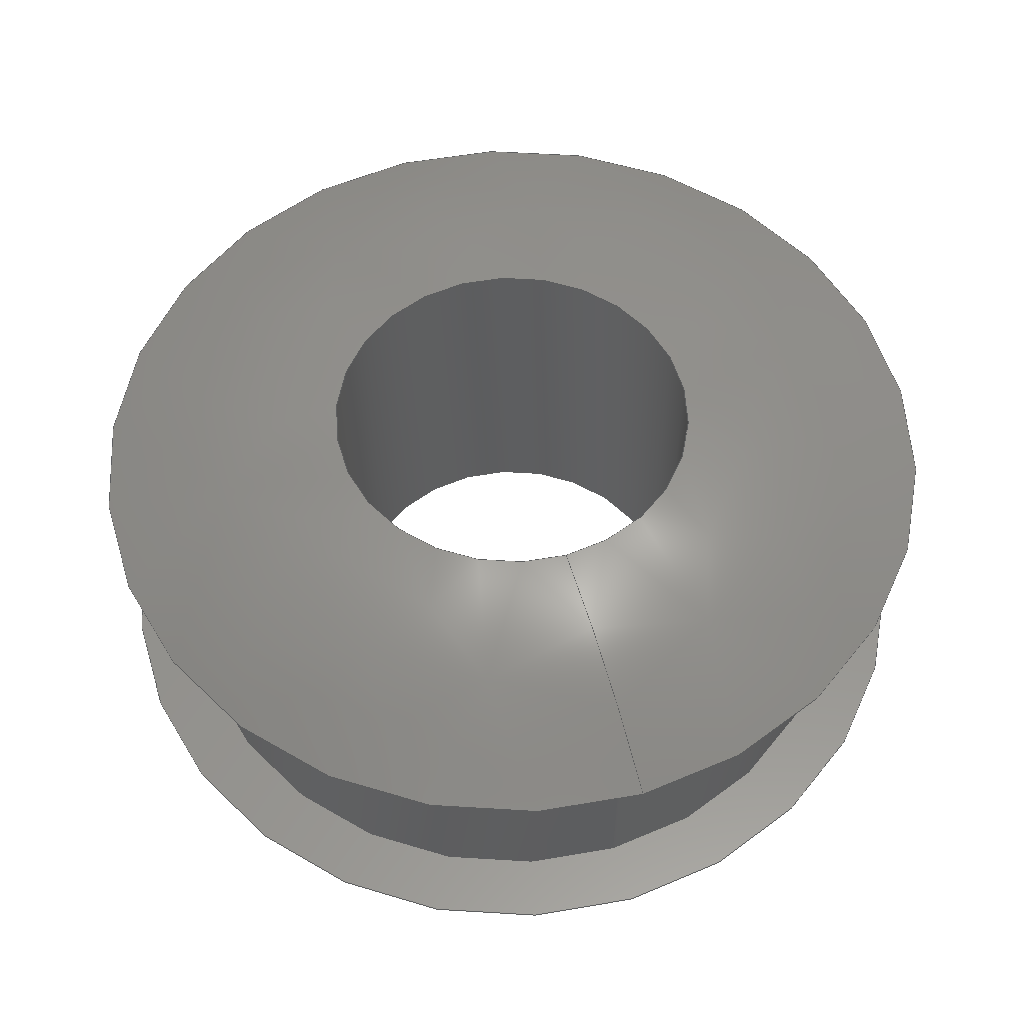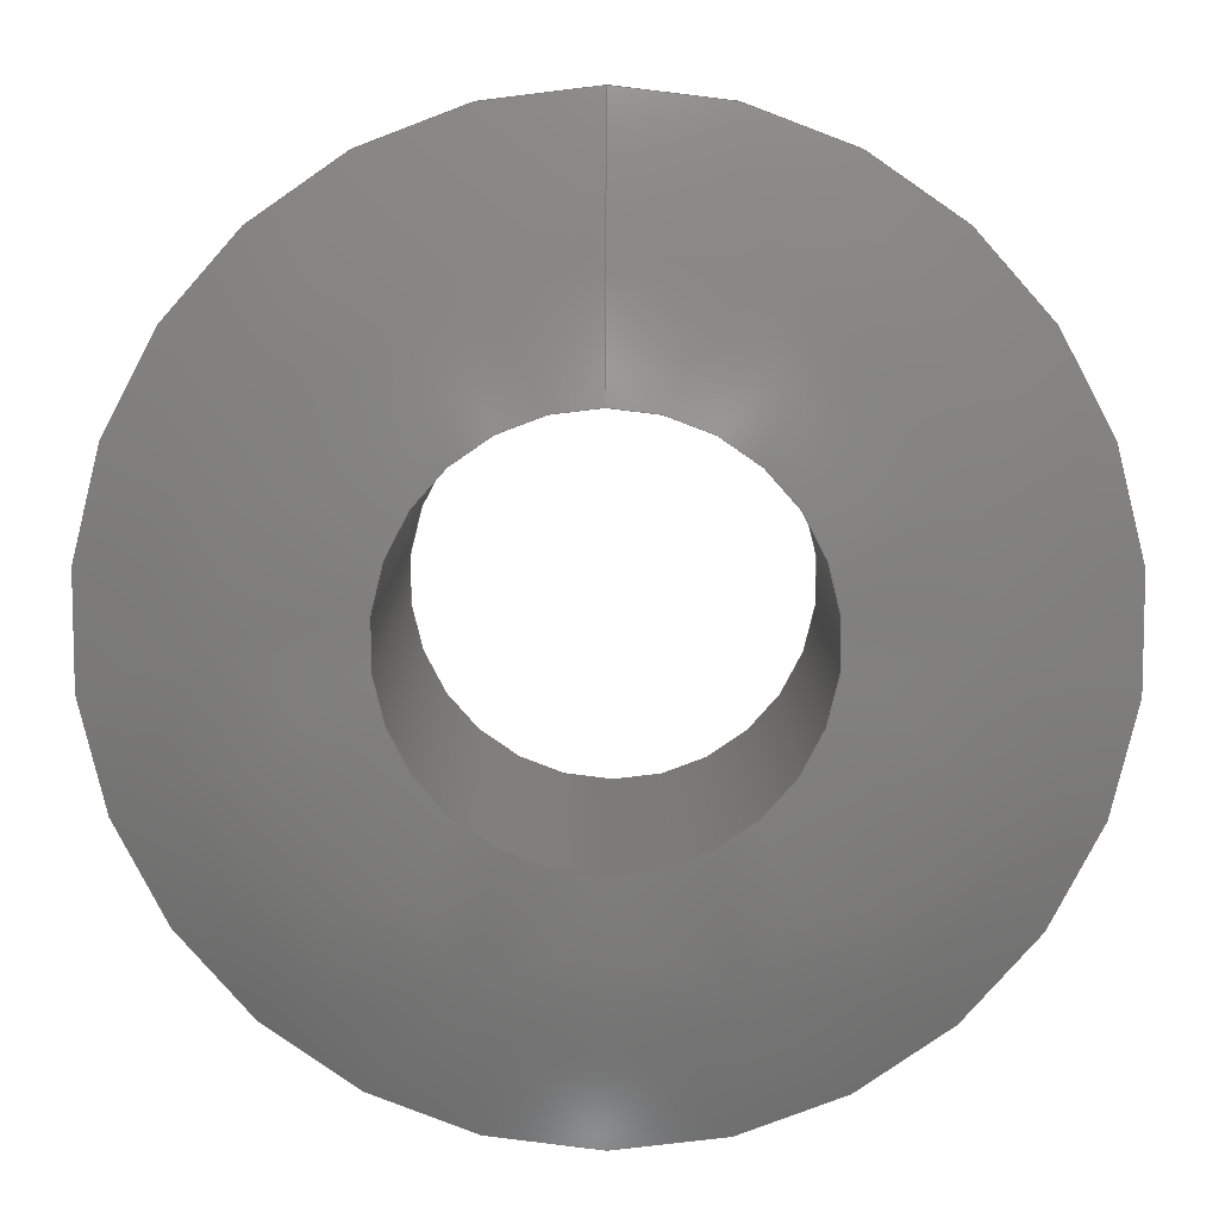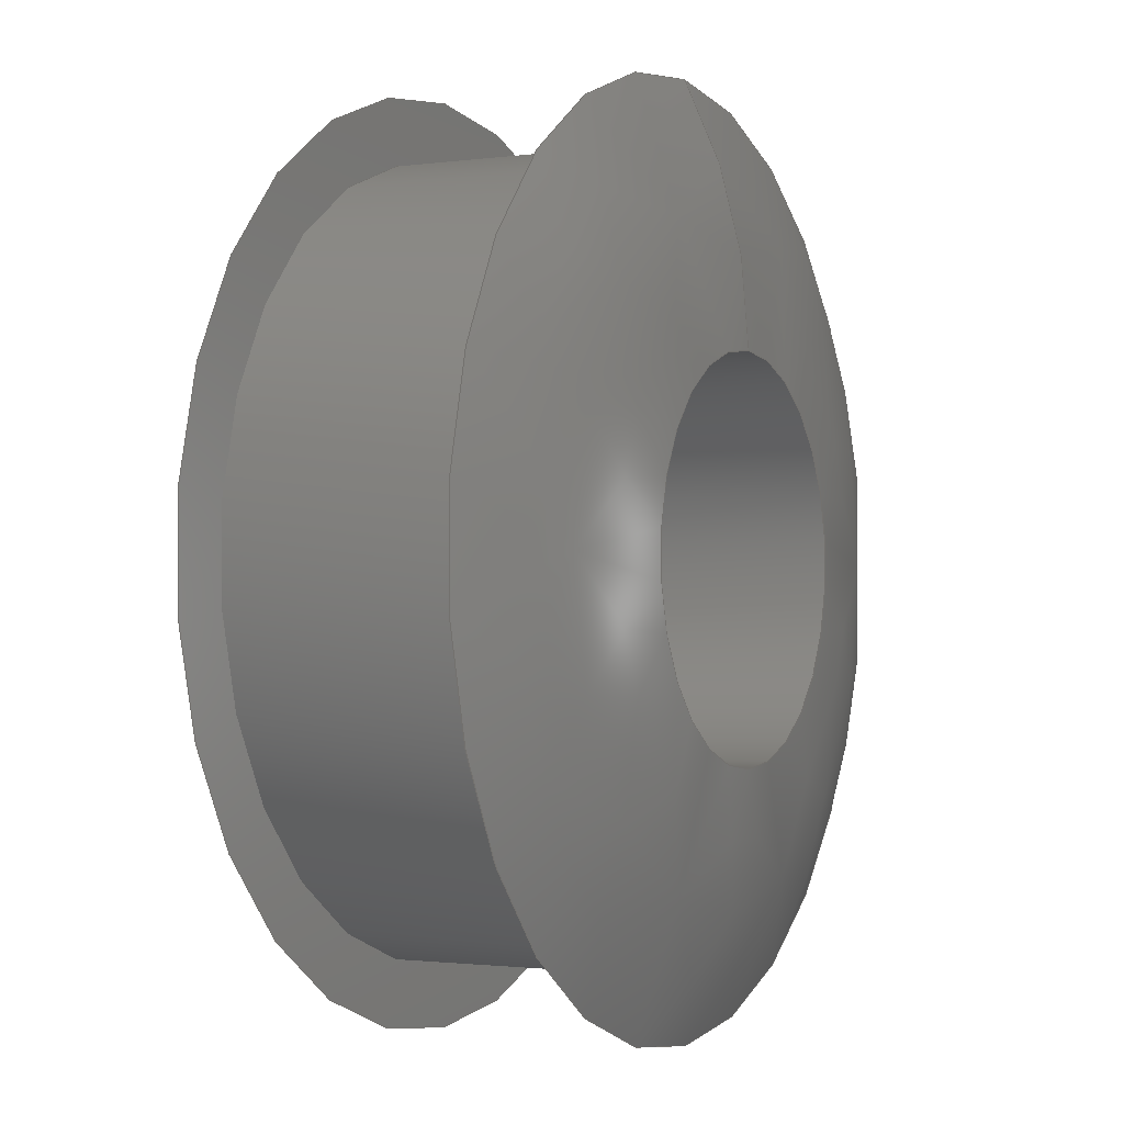
<metadata>
{"format":"step","ext":"stp","renderer":"f3d","projection":"perspective","resolution":1024,"background":"white","views":[{"elev":56.1,"azim":-17.1,"up":"+Y"},{"elev":8.5,"azim":1.0,"up":"+Z"},{"elev":-1.5,"azim":117.0,"up":"+Z"}]}
</metadata>
<code>
ISO-10303-21;
DATA;
#1=MECHANICAL_DESIGN_GEOMETRIC_PRESENTATION_REPRESENTATION('',(#4),#274);
#2=SHAPE_REPRESENTATION_RELATIONSHIP('SRR','None',#284,#3);
#3=ADVANCED_BREP_SHAPE_REPRESENTATION('',(#5),#273);
#4=STYLED_ITEM('',(#293),#5);
#5=MANIFOLD_SOLID_BREP('Body1',#112);
#6=(
BOUNDED_SURFACE()
B_SPLINE_SURFACE(2,2,((#200,#201,#202,#203,#204,#205,#206,#207,#208),(#209,
#210,#211,#212,#213,#214,#215,#216,#217),(#218,#219,#220,#221,#222,#223,
#224,#225,#226)),.UNSPECIFIED.,.F.,.T.,.F.)
B_SPLINE_SURFACE_WITH_KNOTS((3,3),(3,2,2,2,3),(1.081,1.571),
(-3.142,-1.571,0,1.571,3.142),
 .UNSPECIFIED.)
GEOMETRIC_REPRESENTATION_ITEM()
RATIONAL_B_SPLINE_SURFACE(((1,0.7071,1,0.7071,1,
0.7071,1,0.7071,1),(0.9701,0.686,
0.9701,0.686,0.9701,0.686,
0.9701,0.686,0.9701),(1,0.7071,
1,0.7071,1,0.7071,1,0.7071,1)))
REPRESENTATION_ITEM('')
SURFACE()
);
#7=(
BOUNDED_SURFACE()
B_SPLINE_SURFACE(2,2,((#238,#239,#240,#241,#242,#243,#244,#245,#246),(#247,
#248,#249,#250,#251,#252,#253,#254,#255),(#256,#257,#258,#259,#260,#261,
#262,#263,#264)),.UNSPECIFIED.,.F.,.T.,.F.)
B_SPLINE_SURFACE_WITH_KNOTS((3,3),(3,2,2,2,3),(-1.571,-1.081),
(-3.142,-1.571,0,1.571,3.142),
 .UNSPECIFIED.)
GEOMETRIC_REPRESENTATION_ITEM()
RATIONAL_B_SPLINE_SURFACE(((1,0.7071,1,0.7071,1,
0.7071,1,0.7071,1),(0.9701,0.686,
0.9701,0.686,0.9701,0.686,
0.9701,0.686,0.9701),(1,0.7071,
1,0.7071,1,0.7071,1,0.7071,1)))
REPRESENTATION_ITEM('')
SURFACE()
);
#8=FACE_BOUND('',#20,.T.);
#9=FACE_BOUND('',#25,.T.);
#10=PLANE('',#131);
#11=PLANE('',#143);
#12=FACE_OUTER_BOUND('',#18,.T.);
#13=FACE_OUTER_BOUND('',#19,.T.);
#14=FACE_OUTER_BOUND('',#21,.T.);
#15=FACE_OUTER_BOUND('',#22,.T.);
#16=FACE_OUTER_BOUND('',#23,.T.);
#17=FACE_OUTER_BOUND('',#24,.T.);
#18=EDGE_LOOP('',(#72,#73,#74,#75,#76,#77));
#19=EDGE_LOOP('',(#78,#79));
#20=EDGE_LOOP('',(#80,#81));
#21=EDGE_LOOP('',(#82,#83,#84,#85,#86,#87));
#22=EDGE_LOOP('',(#88,#89,#90,#91,#92,#93));
#23=EDGE_LOOP('',(#94,#95,#96,#97,#98,#99));
#24=EDGE_LOOP('',(#100,#101));
#25=EDGE_LOOP('',(#102,#103));
#26=LINE('',#191,#28);
#27=LINE('',#234,#29);
#28=VECTOR('',#152,0.1875);
#29=VECTOR('',#171,0.09375);
#30=CIRCLE('',#127,0.1875);
#31=CIRCLE('',#128,0.1875);
#32=CIRCLE('',#129,0.1875);
#33=CIRCLE('',#130,0.1875);
#34=CIRCLE('',#132,0.2188);
#35=CIRCLE('',#133,0.2188);
#36=CIRCLE('',#134,0.09375);
#37=CIRCLE('',#135,0.09375);
#38=CIRCLE('',#136,0.2656);
#39=CIRCLE('',#138,0.09375);
#40=CIRCLE('',#139,0.09375);
#41=CIRCLE('',#140,0.2188);
#42=CIRCLE('',#141,0.2188);
#43=CIRCLE('',#142,0.2656);
#44=VERTEX_POINT('',#186);
#45=VERTEX_POINT('',#187);
#46=VERTEX_POINT('',#190);
#47=VERTEX_POINT('',#192);
#48=VERTEX_POINT('',#196);
#49=VERTEX_POINT('',#197);
#50=VERTEX_POINT('',#227);
#51=VERTEX_POINT('',#228);
#52=VERTEX_POINT('',#233);
#53=VERTEX_POINT('',#235);
#54=VERTEX_POINT('',#265);
#55=VERTEX_POINT('',#266);
#56=EDGE_CURVE('',#44,#45,#30,.T.);
#57=EDGE_CURVE('',#45,#44,#31,.T.);
#58=EDGE_CURVE('',#45,#46,#26,.T.);
#59=EDGE_CURVE('',#46,#47,#32,.T.);
#60=EDGE_CURVE('',#47,#46,#33,.T.);
#61=EDGE_CURVE('',#48,#49,#34,.T.);
#62=EDGE_CURVE('',#49,#48,#35,.T.);
#63=EDGE_CURVE('',#50,#51,#36,.T.);
#64=EDGE_CURVE('',#51,#50,#37,.T.);
#65=EDGE_CURVE('',#51,#49,#38,.T.);
#66=EDGE_CURVE('',#51,#52,#27,.T.);
#67=EDGE_CURVE('',#53,#52,#39,.T.);
#68=EDGE_CURVE('',#52,#53,#40,.T.);
#69=EDGE_CURVE('',#54,#55,#41,.T.);
#70=EDGE_CURVE('',#55,#54,#42,.T.);
#71=EDGE_CURVE('',#55,#52,#43,.T.);
#72=ORIENTED_EDGE('',*,*,#56,.F.);
#73=ORIENTED_EDGE('',*,*,#57,.F.);
#74=ORIENTED_EDGE('',*,*,#58,.T.);
#75=ORIENTED_EDGE('',*,*,#59,.T.);
#76=ORIENTED_EDGE('',*,*,#60,.T.);
#77=ORIENTED_EDGE('',*,*,#58,.F.);
#78=ORIENTED_EDGE('',*,*,#61,.F.);
#79=ORIENTED_EDGE('',*,*,#62,.F.);
#80=ORIENTED_EDGE('',*,*,#56,.T.);
#81=ORIENTED_EDGE('',*,*,#57,.T.);
#82=ORIENTED_EDGE('',*,*,#63,.F.);
#83=ORIENTED_EDGE('',*,*,#64,.F.);
#84=ORIENTED_EDGE('',*,*,#65,.T.);
#85=ORIENTED_EDGE('',*,*,#62,.T.);
#86=ORIENTED_EDGE('',*,*,#61,.T.);
#87=ORIENTED_EDGE('',*,*,#65,.F.);
#88=ORIENTED_EDGE('',*,*,#63,.T.);
#89=ORIENTED_EDGE('',*,*,#66,.T.);
#90=ORIENTED_EDGE('',*,*,#67,.F.);
#91=ORIENTED_EDGE('',*,*,#68,.F.);
#92=ORIENTED_EDGE('',*,*,#66,.F.);
#93=ORIENTED_EDGE('',*,*,#64,.T.);
#94=ORIENTED_EDGE('',*,*,#69,.F.);
#95=ORIENTED_EDGE('',*,*,#70,.F.);
#96=ORIENTED_EDGE('',*,*,#71,.T.);
#97=ORIENTED_EDGE('',*,*,#68,.T.);
#98=ORIENTED_EDGE('',*,*,#67,.T.);
#99=ORIENTED_EDGE('',*,*,#71,.F.);
#100=ORIENTED_EDGE('',*,*,#69,.T.);
#101=ORIENTED_EDGE('',*,*,#70,.T.);
#102=ORIENTED_EDGE('',*,*,#60,.F.);
#103=ORIENTED_EDGE('',*,*,#59,.F.);
#104=CYLINDRICAL_SURFACE('',#126,0.1875);
#105=CYLINDRICAL_SURFACE('',#137,0.09375);
#106=ADVANCED_FACE('',(#12),#104,.T.);
#107=ADVANCED_FACE('',(#13,#8),#10,.T.);
#108=ADVANCED_FACE('',(#14),#6,.F.);
#109=ADVANCED_FACE('',(#15),#105,.F.);
#110=ADVANCED_FACE('',(#16),#7,.F.);
#111=ADVANCED_FACE('',(#17,#9),#11,.T.);
#112=CLOSED_SHELL('',(#106,#107,#108,#109,#110,#111));
#113=DERIVED_UNIT_ELEMENT(#115,1);
#114=DERIVED_UNIT_ELEMENT(#278,3);
#115=(
MASS_UNIT()
NAMED_UNIT(*)
SI_UNIT(.KILO.,.GRAM.)
);
#116=DERIVED_UNIT((#113,#114));
#117=MEASURE_REPRESENTATION_ITEM('density measure',
POSITIVE_RATIO_MEASURE(7850),#116);
#118=PROPERTY_DEFINITION_REPRESENTATION(#123,#120);
#119=PROPERTY_DEFINITION_REPRESENTATION(#124,#121);
#120=REPRESENTATION('material name',(#122),#273);
#121=REPRESENTATION('density',(#117),#273);
#122=DESCRIPTIVE_REPRESENTATION_ITEM('Steel','Steel');
#123=PROPERTY_DEFINITION('material property','material name',#286);
#124=PROPERTY_DEFINITION('material property','density of part',#286);
#125=AXIS2_PLACEMENT_3D('placement',#184,#144,#145);
#126=AXIS2_PLACEMENT_3D('',#185,#146,#147);
#127=AXIS2_PLACEMENT_3D('',#188,#148,#149);
#128=AXIS2_PLACEMENT_3D('',#189,#150,#151);
#129=AXIS2_PLACEMENT_3D('',#193,#153,#154);
#130=AXIS2_PLACEMENT_3D('',#194,#155,#156);
#131=AXIS2_PLACEMENT_3D('',#195,#157,#158);
#132=AXIS2_PLACEMENT_3D('',#198,#159,#160);
#133=AXIS2_PLACEMENT_3D('',#199,#161,#162);
#134=AXIS2_PLACEMENT_3D('',#229,#163,#164);
#135=AXIS2_PLACEMENT_3D('',#230,#165,#166);
#136=AXIS2_PLACEMENT_3D('',#231,#167,#168);
#137=AXIS2_PLACEMENT_3D('',#232,#169,#170);
#138=AXIS2_PLACEMENT_3D('',#236,#172,#173);
#139=AXIS2_PLACEMENT_3D('',#237,#174,#175);
#140=AXIS2_PLACEMENT_3D('',#267,#176,#177);
#141=AXIS2_PLACEMENT_3D('',#268,#178,#179);
#142=AXIS2_PLACEMENT_3D('',#269,#180,#181);
#143=AXIS2_PLACEMENT_3D('',#270,#182,#183);
#144=DIRECTION('axis',(0,0,1));
#145=DIRECTION('refdir',(1,0,0));
#146=DIRECTION('center_axis',(0,-1,0));
#147=DIRECTION('ref_axis',(0,0,-1));
#148=DIRECTION('center_axis',(0,-1,0));
#149=DIRECTION('ref_axis',(1,0,0));
#150=DIRECTION('center_axis',(0,-1,0));
#151=DIRECTION('ref_axis',(1,0,0));
#152=DIRECTION('',(0,1,0));
#153=DIRECTION('center_axis',(0,-1,0));
#154=DIRECTION('ref_axis',(1,0,0));
#155=DIRECTION('center_axis',(0,-1,0));
#156=DIRECTION('ref_axis',(1,0,0));
#157=DIRECTION('center_axis',(0,1,0));
#158=DIRECTION('ref_axis',(0,0,1));
#159=DIRECTION('center_axis',(0,-1,0));
#160=DIRECTION('ref_axis',(1,0,0));
#161=DIRECTION('center_axis',(0,-1,0));
#162=DIRECTION('ref_axis',(1,0,0));
#163=DIRECTION('center_axis',(0,-1,0));
#164=DIRECTION('ref_axis',(1,0,0));
#165=DIRECTION('center_axis',(0,-1,0));
#166=DIRECTION('ref_axis',(1,0,0));
#167=DIRECTION('center_axis',(-1,0,-1.225e-16));
#168=DIRECTION('ref_axis',(-1.225e-16,0,1));
#169=DIRECTION('center_axis',(0,-1,0));
#170=DIRECTION('ref_axis',(0,0,-1));
#171=DIRECTION('',(0,1,0));
#172=DIRECTION('center_axis',(0,-1,0));
#173=DIRECTION('ref_axis',(1,0,0));
#174=DIRECTION('center_axis',(0,-1,0));
#175=DIRECTION('ref_axis',(1,0,0));
#176=DIRECTION('center_axis',(0,-1,0));
#177=DIRECTION('ref_axis',(1,0,0));
#178=DIRECTION('center_axis',(0,-1,0));
#179=DIRECTION('ref_axis',(1,0,0));
#180=DIRECTION('center_axis',(-1,0,-1.225e-16));
#181=DIRECTION('ref_axis',(-1.225e-16,0,1));
#182=DIRECTION('center_axis',(0,-1,0));
#183=DIRECTION('ref_axis',(0,0,-1));
#184=CARTESIAN_POINT('',(0,0,0));
#185=CARTESIAN_POINT('Origin',(0,-8.742e-17,0));
#186=CARTESIAN_POINT('',(0,-0.0625,-0.1875));
#187=CARTESIAN_POINT('',(-2.296e-17,-0.0625,0.1875));
#188=CARTESIAN_POINT('Origin',(0,-0.0625,0));
#189=CARTESIAN_POINT('Origin',(0,-0.0625,0));
#190=CARTESIAN_POINT('',(-2.296e-17,0.0625,0.1875));
#191=CARTESIAN_POINT('',(-2.296e-17,-8.742e-17,0.1875));
#192=CARTESIAN_POINT('',(0,0.0625,-0.1875));
#193=CARTESIAN_POINT('Origin',(0,0.0625,0));
#194=CARTESIAN_POINT('Origin',(0,0.0625,0));
#195=CARTESIAN_POINT('Origin',(0,-0.0625,-0.2188));
#196=CARTESIAN_POINT('',(0,-0.0625,-0.2188));
#197=CARTESIAN_POINT('',(-2.679e-17,-0.0625,0.2188));
#198=CARTESIAN_POINT('Origin',(0,-0.0625,0));
#199=CARTESIAN_POINT('Origin',(0,-0.0625,0));
#200=CARTESIAN_POINT('Ctrl Pts',(0,-0.0625,0.2188));
#201=CARTESIAN_POINT('Ctrl Pts',(-0.2188,-0.0625,0.2188));
#202=CARTESIAN_POINT('Ctrl Pts',(-0.2188,-0.0625,0));
#203=CARTESIAN_POINT('Ctrl Pts',(-0.2188,-0.0625,-0.2188));
#204=CARTESIAN_POINT('Ctrl Pts',(0,-0.0625,-0.2188));
#205=CARTESIAN_POINT('Ctrl Pts',(0.2188,-0.0625,-0.2188));
#206=CARTESIAN_POINT('Ctrl Pts',(0.2188,-0.0625,0));
#207=CARTESIAN_POINT('Ctrl Pts',(0.2188,-0.0625,0.2188));
#208=CARTESIAN_POINT('Ctrl Pts',(0,-0.0625,0.2188));
#209=CARTESIAN_POINT('Ctrl Pts',(0,-0.09375,0.1602));
#210=CARTESIAN_POINT('Ctrl Pts',(-0.1602,-0.09375,0.1602));
#211=CARTESIAN_POINT('Ctrl Pts',(-0.1602,-0.09375,0));
#212=CARTESIAN_POINT('Ctrl Pts',(-0.1602,-0.09375,-0.1602));
#213=CARTESIAN_POINT('Ctrl Pts',(0,-0.09375,-0.1602));
#214=CARTESIAN_POINT('Ctrl Pts',(0.1602,-0.09375,-0.1602));
#215=CARTESIAN_POINT('Ctrl Pts',(0.1602,-0.09375,0));
#216=CARTESIAN_POINT('Ctrl Pts',(0.1602,-0.09375,0.1602));
#217=CARTESIAN_POINT('Ctrl Pts',(0,-0.09375,0.1602));
#218=CARTESIAN_POINT('Ctrl Pts',(0,-0.09375,0.09375));
#219=CARTESIAN_POINT('Ctrl Pts',(-0.09375,-0.09375,0.09375));
#220=CARTESIAN_POINT('Ctrl Pts',(-0.09375,-0.09375,0));
#221=CARTESIAN_POINT('Ctrl Pts',(-0.09375,-0.09375,-0.09375));
#222=CARTESIAN_POINT('Ctrl Pts',(0,-0.09375,-0.09375));
#223=CARTESIAN_POINT('Ctrl Pts',(0.09375,-0.09375,-0.09375));
#224=CARTESIAN_POINT('Ctrl Pts',(0.09375,-0.09375,0));
#225=CARTESIAN_POINT('Ctrl Pts',(0.09375,-0.09375,0.09375));
#226=CARTESIAN_POINT('Ctrl Pts',(0,-0.09375,0.09375));
#227=CARTESIAN_POINT('',(0,-0.09375,-0.09375));
#228=CARTESIAN_POINT('',(-1.148e-17,-0.09375,0.09375));
#229=CARTESIAN_POINT('Origin',(0,-0.09375,0));
#230=CARTESIAN_POINT('Origin',(0,-0.09375,0));
#231=CARTESIAN_POINT('Origin',(-1.148e-17,0.1719,
0.09375));
#232=CARTESIAN_POINT('Origin',(0,-3.278e-17,0));
#233=CARTESIAN_POINT('',(-1.148e-17,0.09375,0.09375));
#234=CARTESIAN_POINT('',(-1.148e-17,-3.278e-17,0.09375));
#235=CARTESIAN_POINT('',(0,0.09375,-0.09375));
#236=CARTESIAN_POINT('Origin',(0,0.09375,0));
#237=CARTESIAN_POINT('Origin',(0,0.09375,0));
#238=CARTESIAN_POINT('Ctrl Pts',(0,0.09375,0.09375));
#239=CARTESIAN_POINT('Ctrl Pts',(-0.09375,0.09375,0.09375));
#240=CARTESIAN_POINT('Ctrl Pts',(-0.09375,0.09375,0));
#241=CARTESIAN_POINT('Ctrl Pts',(-0.09375,0.09375,-0.09375));
#242=CARTESIAN_POINT('Ctrl Pts',(0,0.09375,-0.09375));
#243=CARTESIAN_POINT('Ctrl Pts',(0.09375,0.09375,-0.09375));
#244=CARTESIAN_POINT('Ctrl Pts',(0.09375,0.09375,0));
#245=CARTESIAN_POINT('Ctrl Pts',(0.09375,0.09375,0.09375));
#246=CARTESIAN_POINT('Ctrl Pts',(0,0.09375,0.09375));
#247=CARTESIAN_POINT('Ctrl Pts',(0,0.09375,0.1602));
#248=CARTESIAN_POINT('Ctrl Pts',(-0.1602,0.09375,0.1602));
#249=CARTESIAN_POINT('Ctrl Pts',(-0.1602,0.09375,0));
#250=CARTESIAN_POINT('Ctrl Pts',(-0.1602,0.09375,-0.1602));
#251=CARTESIAN_POINT('Ctrl Pts',(0,0.09375,-0.1602));
#252=CARTESIAN_POINT('Ctrl Pts',(0.1602,0.09375,-0.1602));
#253=CARTESIAN_POINT('Ctrl Pts',(0.1602,0.09375,0));
#254=CARTESIAN_POINT('Ctrl Pts',(0.1602,0.09375,0.1602));
#255=CARTESIAN_POINT('Ctrl Pts',(0,0.09375,0.1602));
#256=CARTESIAN_POINT('Ctrl Pts',(0,0.0625,0.2188));
#257=CARTESIAN_POINT('Ctrl Pts',(-0.2188,0.0625,0.2188));
#258=CARTESIAN_POINT('Ctrl Pts',(-0.2188,0.0625,0));
#259=CARTESIAN_POINT('Ctrl Pts',(-0.2188,0.0625,-0.2188));
#260=CARTESIAN_POINT('Ctrl Pts',(0,0.0625,-0.2188));
#261=CARTESIAN_POINT('Ctrl Pts',(0.2188,0.0625,-0.2188));
#262=CARTESIAN_POINT('Ctrl Pts',(0.2188,0.0625,0));
#263=CARTESIAN_POINT('Ctrl Pts',(0.2188,0.0625,0.2188));
#264=CARTESIAN_POINT('Ctrl Pts',(0,0.0625,0.2188));
#265=CARTESIAN_POINT('',(0,0.0625,-0.2188));
#266=CARTESIAN_POINT('',(-2.679e-17,0.0625,0.2188));
#267=CARTESIAN_POINT('Origin',(0,0.0625,0));
#268=CARTESIAN_POINT('Origin',(0,0.0625,0));
#269=CARTESIAN_POINT('Origin',(-1.148e-17,-0.1719,
0.09375));
#270=CARTESIAN_POINT('Origin',(0,0.0625,-0.1875));
#271=UNCERTAINTY_MEASURE_WITH_UNIT(LENGTH_MEASURE(0.0003937),
#276,'DISTANCE_ACCURACY_VALUE',
'Maximum model space distance between geometric entities at asserted c
onnectivities');
#272=UNCERTAINTY_MEASURE_WITH_UNIT(LENGTH_MEASURE(0.0003937),
#276,'DISTANCE_ACCURACY_VALUE',
'Maximum model space distance between geometric entities at asserted c
onnectivities');
#273=(
GEOMETRIC_REPRESENTATION_CONTEXT(3)
GLOBAL_UNCERTAINTY_ASSIGNED_CONTEXT((#271))
GLOBAL_UNIT_ASSIGNED_CONTEXT((#276,#281,#280))
REPRESENTATION_CONTEXT('','3D')
);
#274=(
GEOMETRIC_REPRESENTATION_CONTEXT(3)
GLOBAL_UNCERTAINTY_ASSIGNED_CONTEXT((#272))
GLOBAL_UNIT_ASSIGNED_CONTEXT((#276,#281,#280))
REPRESENTATION_CONTEXT('','3D')
);
#275=DIMENSIONAL_EXPONENTS(1,0,0,0,0,0,0);
#276=(
CONVERSION_BASED_UNIT('inch',#279)
LENGTH_UNIT()
NAMED_UNIT(#275)
);
#277=(
LENGTH_UNIT()
NAMED_UNIT(*)
SI_UNIT(.MILLI.,.METRE.)
);
#278=(
LENGTH_UNIT()
NAMED_UNIT(*)
SI_UNIT($,.METRE.)
);
#279=LENGTH_MEASURE_WITH_UNIT(LENGTH_MEASURE(25.4),#277);
#280=(
NAMED_UNIT(*)
SI_UNIT($,.STERADIAN.)
SOLID_ANGLE_UNIT()
);
#281=(
NAMED_UNIT(*)
PLANE_ANGLE_UNIT()
SI_UNIT($,.RADIAN.)
);
#282=SHAPE_DEFINITION_REPRESENTATION(#283,#284);
#283=PRODUCT_DEFINITION_SHAPE('',$,#286);
#284=SHAPE_REPRESENTATION('',(#125),#273);
#285=PRODUCT_DEFINITION_CONTEXT('part definition',#290,'design');
#286=PRODUCT_DEFINITION('(Unsaved)','(Unsaved)',#287,#285);
#287=PRODUCT_DEFINITION_FORMATION('',$,#292);
#288=PRODUCT_RELATED_PRODUCT_CATEGORY('(Unsaved)','(Unsaved)',(#292));
#289=APPLICATION_PROTOCOL_DEFINITION('international standard',
'automotive_design',2009,#290);
#290=APPLICATION_CONTEXT(
'Core Data for Automotive Mechanical Design Process');
#291=PRODUCT_CONTEXT('part definition',#290,'mechanical');
#292=PRODUCT('(Unsaved)','(Unsaved)',$,(#291));
#293=PRESENTATION_STYLE_ASSIGNMENT((#294));
#294=SURFACE_STYLE_USAGE(.BOTH.,#295);
#295=SURFACE_SIDE_STYLE('',(#296));
#296=SURFACE_STYLE_FILL_AREA(#297);
#297=FILL_AREA_STYLE('Steel - Satin',(#298));
#298=FILL_AREA_STYLE_COLOUR('Steel - Satin',#299);
#299=COLOUR_RGB('Steel - Satin',0.6275,0.6275,0.6275);
ENDSEC;
END-ISO-10303-21;

</code>
